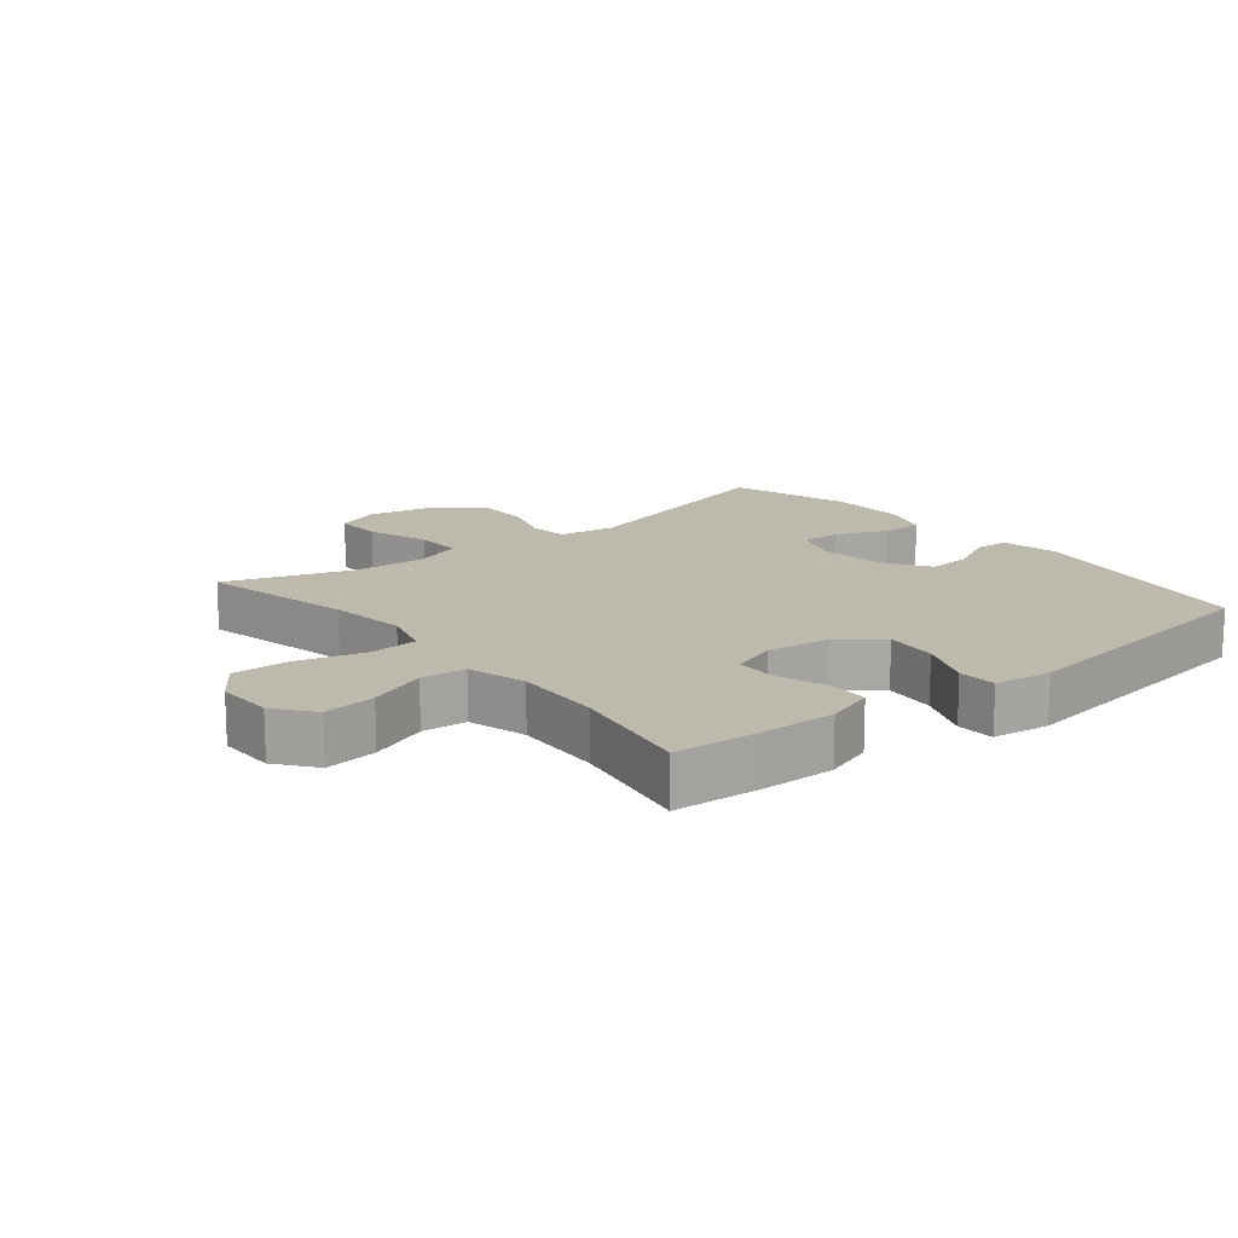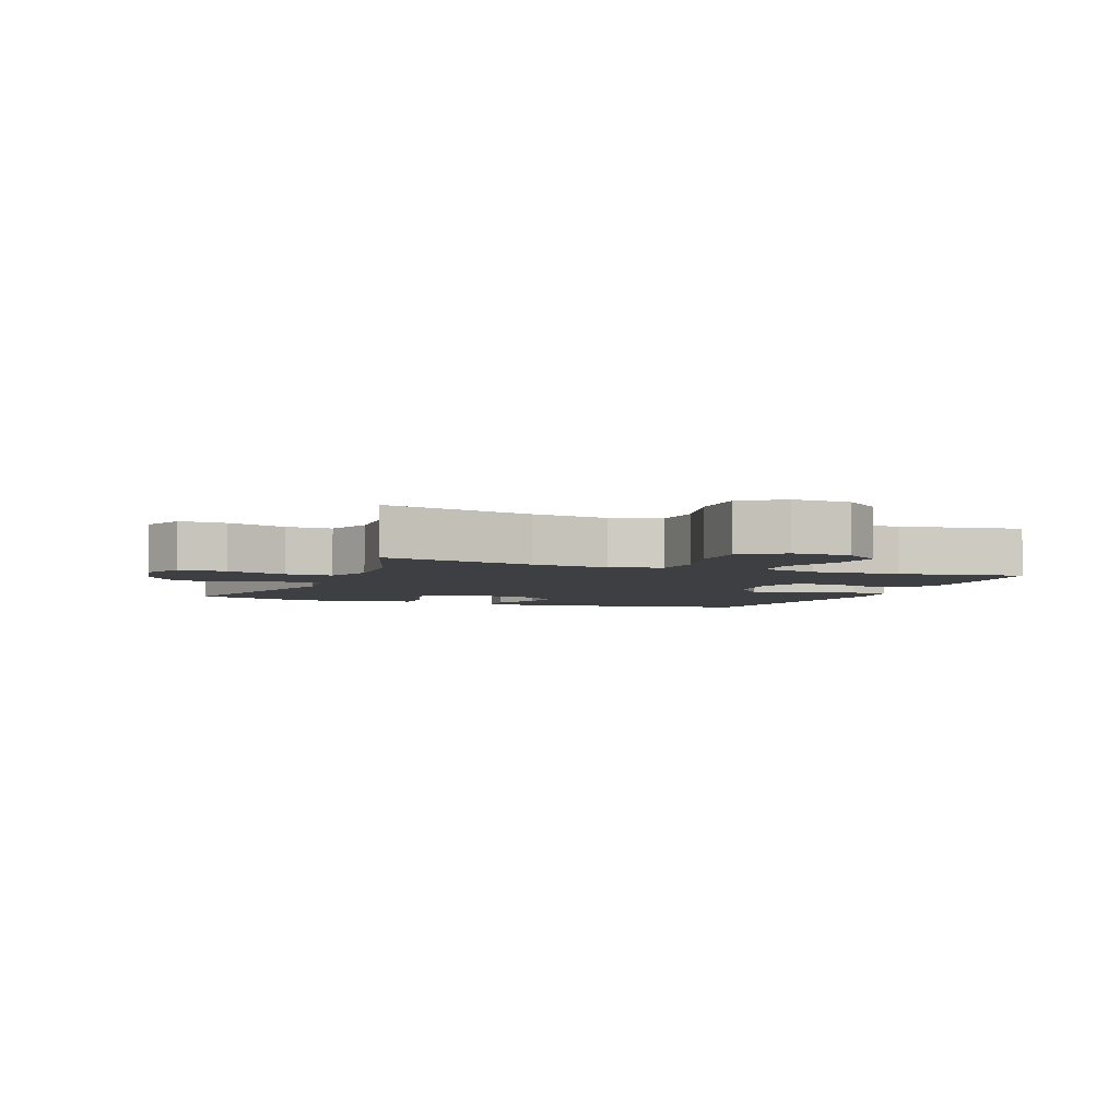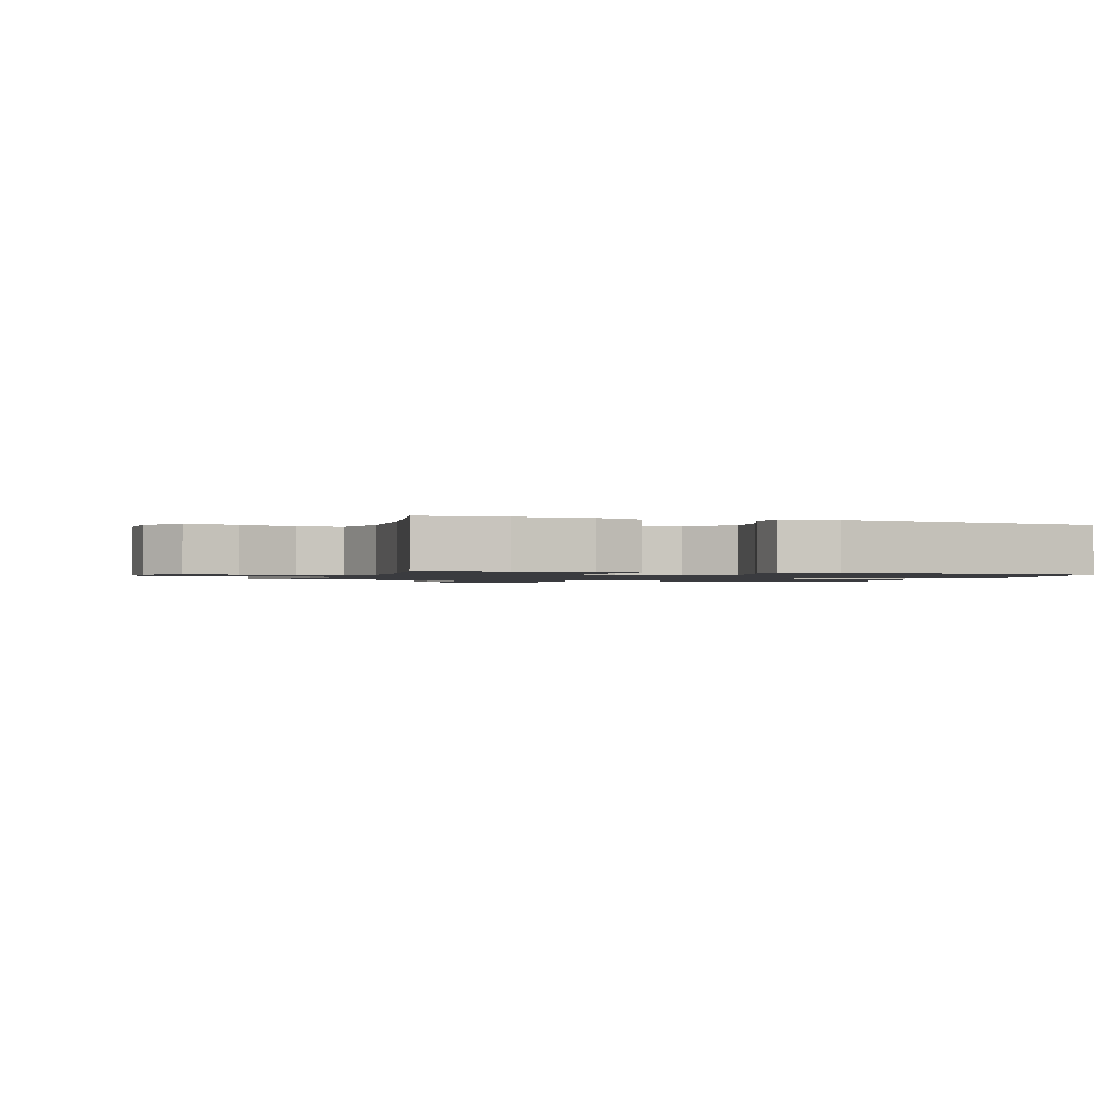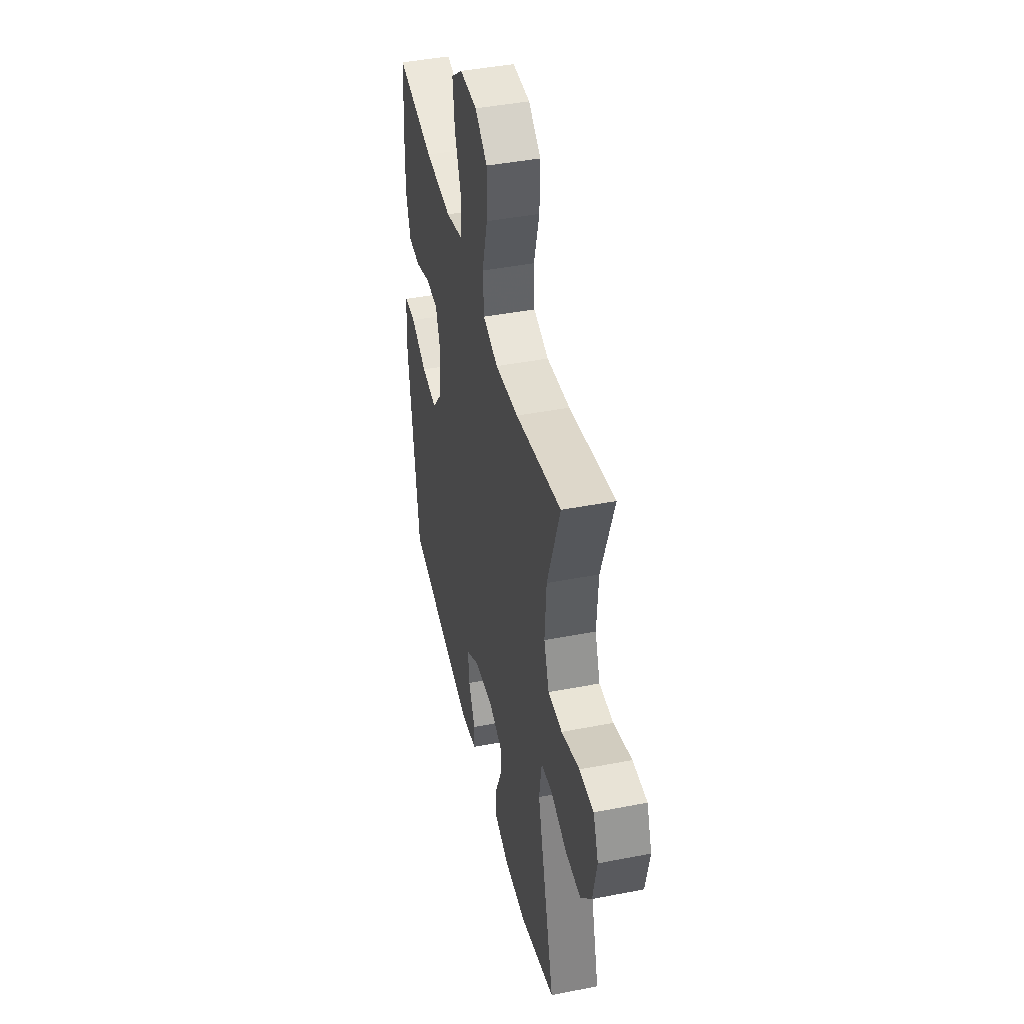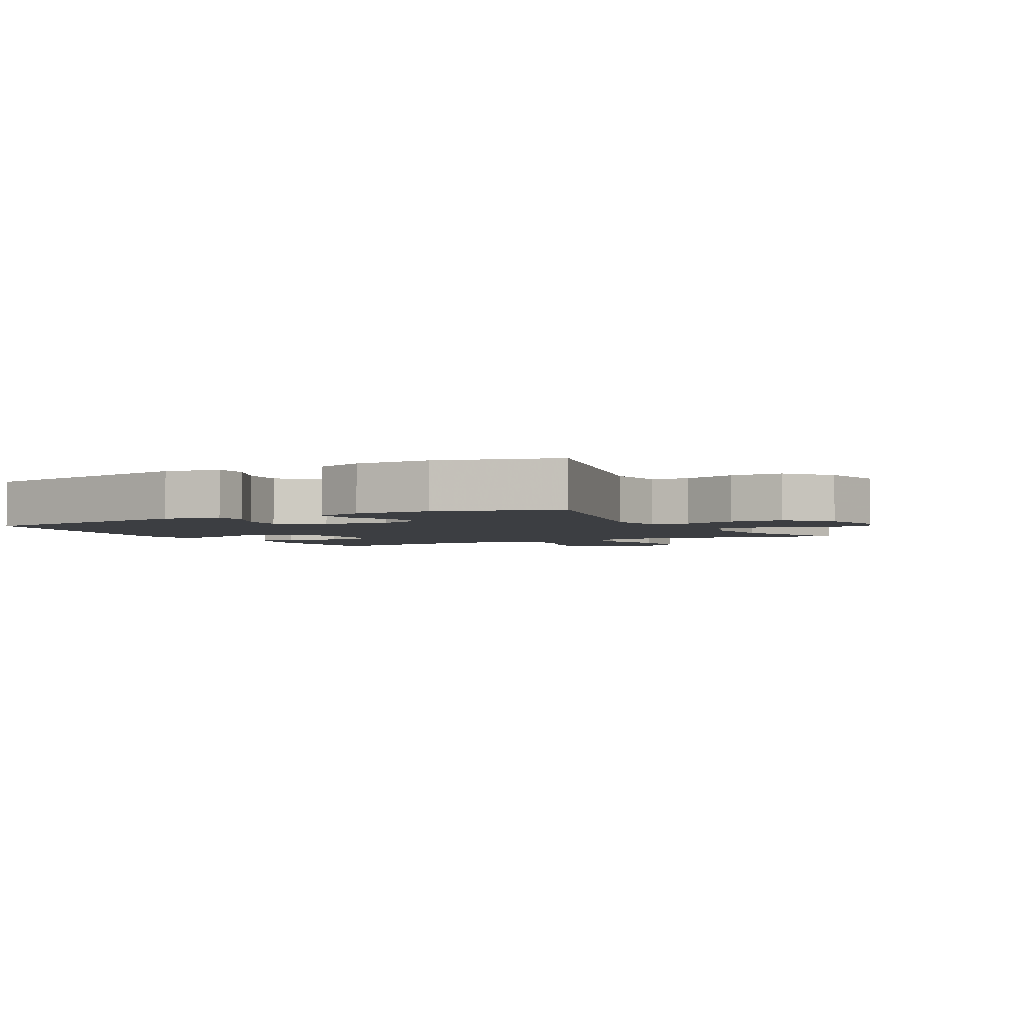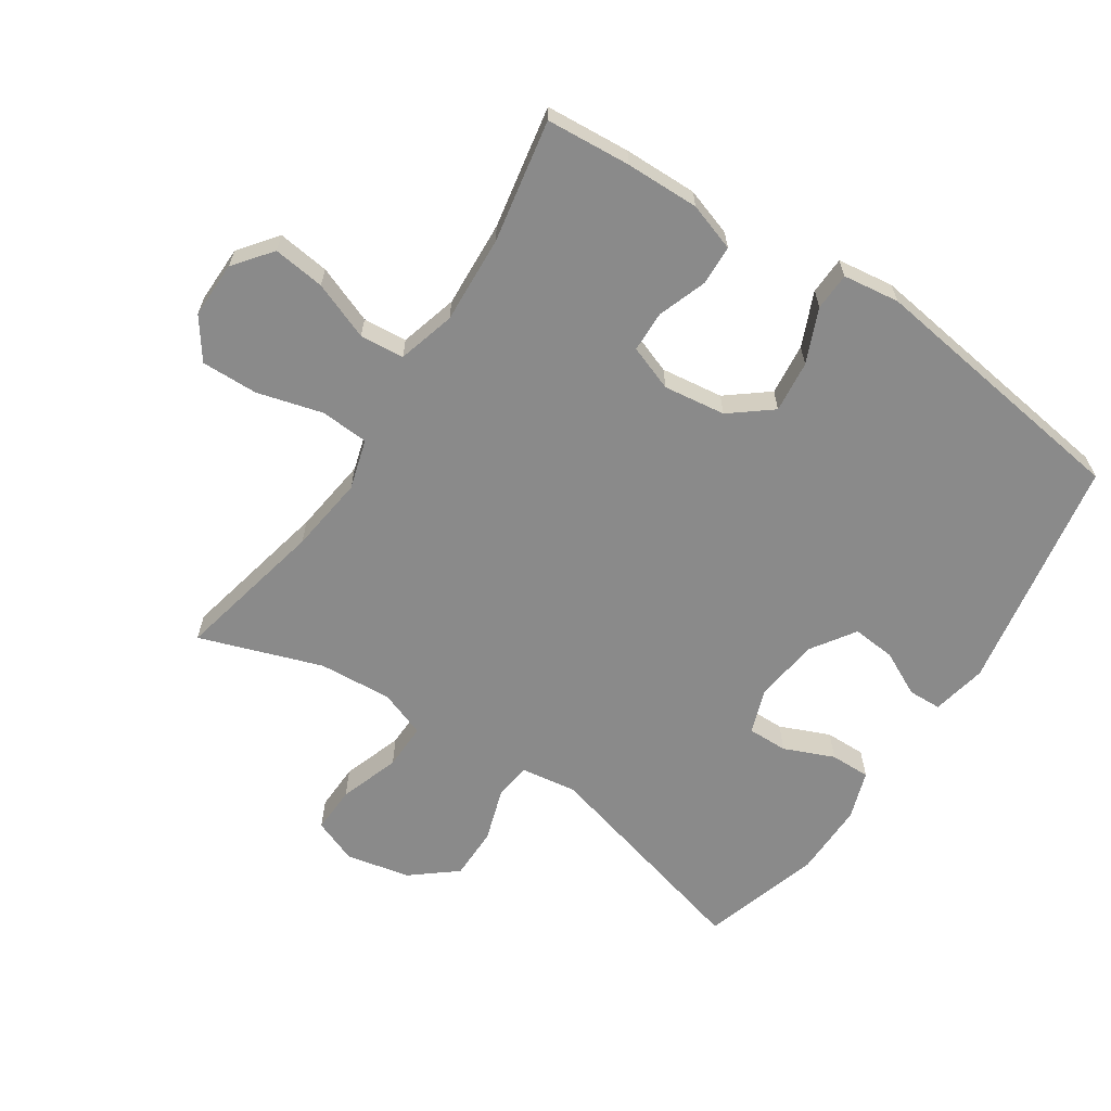
<metadata>
{"format":"obj","ext":"obj","renderer":"f3d","projection":"perspective","resolution":1024,"background":"white","views":[{"elev":15.3,"azim":50.8,"up":"+Y"},{"elev":-4.1,"azim":-21.9,"up":"+Y"},{"elev":-1.3,"azim":70.7,"up":"+Y"},{"elev":43.6,"azim":-102.9,"up":"+Z"},{"elev":-3.0,"azim":-151.1,"up":"+Y"},{"elev":-63.4,"azim":56.4,"up":"+Y"}]}
</metadata>
<code>
v 0.5 0.07 0.5
v 0.51 0.07 0.368
v 0.512 0.07 0.253
v 0.487 0.07 0.178
v 0.425 0.07 0.175
v 0.348 0.07 0.202
v 0.284 0.07 0.2
v 0.258 0.07 0.129
v 0.271 0.07 0.032
v 0.322 0.07 -0.032
v 0.403 0.07 -0.023
v 0.487 0.07 0.013
v 0.546 0.07 0.011
v 0.558 0.07 -0.077
v 0.5 0.07 -0.5
v 0.132 0.07 -0.567
v 0.046 0.07 -0.55
v 0.044 0.07 -0.498
v 0.079 0.07 -0.428
v 0.085 0.07 -0.36
v 0.017 0.07 -0.315
v -0.084 0.07 -0.302
v -0.155 0.07 -0.327
v -0.154 0.07 -0.39
v -0.121 0.07 -0.468
v -0.12 0.07 -0.531
v -0.196 0.07 -0.557
v -0.314 0.07 -0.556
v -0.5 0.07 -0.5
v -0.407 0.07 -0.15
v -0.42 0.07 -0.063
v -0.478 0.07 -0.056
v -0.561 0.07 -0.083
v -0.643 0.07 -0.083
v -0.7 0.07 -0.013
v -0.721 0.07 0.087
v -0.694 0.07 0.156
v -0.62 0.07 0.154
v -0.526 0.07 0.122
v -0.453 0.07 0.121
v -0.426 0.07 0.194
v -0.434 0.07 0.309
v -0.5 0.07 0.5
v -0.263 0.07 0.449
v -0.143 0.07 0.434
v -0.065 0.07 0.457
v -0.06 0.07 0.532
v -0.088 0.07 0.634
v -0.09 0.07 0.723
v -0.027 0.07 0.768
v 0.062 0.07 0.767
v 0.121 0.07 0.721
v 0.111 0.07 0.64
v 0.076 0.07 0.55
v 0.082 0.07 0.481
v 0.172 0.07 0.456
v 0.309 0.07 0.464
v 0.5 0 0.5
v 0.51 0 0.368
v 0.512 0 0.253
v 0.487 0 0.178
v 0.425 0 0.175
v 0.348 0 0.202
v 0.284 0 0.2
v 0.258 0 0.129
v 0.271 0 0.032
v 0.322 0 -0.032
v 0.403 0 -0.023
v 0.487 0 0.013
v 0.546 0 0.011
v 0.558 0 -0.077
v 0.5 0 -0.5
v 0.132 0 -0.567
v 0.046 0 -0.55
v 0.044 0 -0.498
v 0.079 0 -0.428
v 0.085 0 -0.36
v 0.017 0 -0.315
v -0.084 0 -0.302
v -0.155 0 -0.327
v -0.154 0 -0.39
v -0.121 0 -0.468
v -0.12 0 -0.531
v -0.196 0 -0.557
v -0.314 0 -0.556
v -0.5 0 -0.5
v -0.407 0 -0.15
v -0.42 0 -0.063
v -0.478 0 -0.056
v -0.561 0 -0.083
v -0.643 0 -0.083
v -0.7 0 -0.013
v -0.721 0 0.087
v -0.694 0 0.156
v -0.62 0 0.154
v -0.526 0 0.122
v -0.453 0 0.121
v -0.426 0 0.194
v -0.434 0 0.309
v -0.5 0 0.5
v -0.263 0 0.449
v -0.143 0 0.434
v -0.065 0 0.457
v -0.06 0 0.532
v -0.088 0 0.634
v -0.09 0 0.723
v -0.027 0 0.768
v 0.062 0 0.767
v 0.121 0 0.721
v 0.111 0 0.64
v 0.076 0 0.55
v 0.082 0 0.481
v 0.172 0 0.456
v 0.309 0 0.464
f 51 52 53 54
f 49 50 51 54
f 47 48 49 54
f 46 47 54 55
f 45 46 55 56
f 42 43 44
f 41 42 44 45
f 40 41 45 56
f 36 37 38 39
f 36 39 40
f 35 36 40
f 32 33 34 35
f 31 32 35 40
f 27 28 29 30
f 27 30 31
f 24 25 26 27
f 23 24 27 31
f 22 23 31 40
f 16 17 18 19
f 16 19 20
f 15 16 20
f 14 15 20 21
f 11 12 13 14
f 10 11 14 21
f 3 4 5 6
f 3 6 7
f 57 1 2 3
f 57 3 7
f 56 57 7 8
f 40 56 8 9
f 21 22 40
f 9 10 21 40
f 111 110 109 108
f 111 108 107 106
f 111 106 105 104
f 112 111 104 103
f 113 112 103 102
f 101 100 99
f 102 101 99 98
f 113 102 98 97
f 96 95 94 93
f 97 96 93
f 97 93 92
f 92 91 90 89
f 97 92 89 88
f 87 86 85 84
f 88 87 84
f 84 83 82 81
f 88 84 81 80
f 97 88 80 79
f 76 75 74 73
f 77 76 73
f 77 73 72
f 78 77 72 71
f 71 70 69 68
f 78 71 68 67
f 63 62 61 60
f 64 63 60
f 60 59 58 114
f 64 60 114
f 65 64 114 113
f 66 65 113 97
f 97 79 78
f 97 78 67 66
f 1 58 59 2
f 2 59 60 3
f 3 60 61 4
f 4 61 62 5
f 5 62 63 6
f 6 63 64 7
f 7 64 65 8
f 8 65 66 9
f 9 66 67 10
f 10 67 68 11
f 11 68 69 12
f 12 69 70 13
f 13 70 71 14
f 14 71 72 15
f 15 72 73 16
f 16 73 74 17
f 17 74 75 18
f 18 75 76 19
f 19 76 77 20
f 20 77 78 21
f 21 78 79 22
f 22 79 80 23
f 23 80 81 24
f 24 81 82 25
f 25 82 83 26
f 26 83 84 27
f 27 84 85 28
f 28 85 86 29
f 29 86 87 30
f 30 87 88 31
f 31 88 89 32
f 32 89 90 33
f 33 90 91 34
f 34 91 92 35
f 35 92 93 36
f 36 93 94 37
f 37 94 95 38
f 38 95 96 39
f 39 96 97 40
f 40 97 98 41
f 41 98 99 42
f 42 99 100 43
f 43 100 101 44
f 44 101 102 45
f 45 102 103 46
f 46 103 104 47
f 47 104 105 48
f 48 105 106 49
f 49 106 107 50
f 50 107 108 51
f 51 108 109 52
f 52 109 110 53
f 53 110 111 54
f 54 111 112 55
f 55 112 113 56
f 56 113 114 57
f 57 114 58 1

</code>
